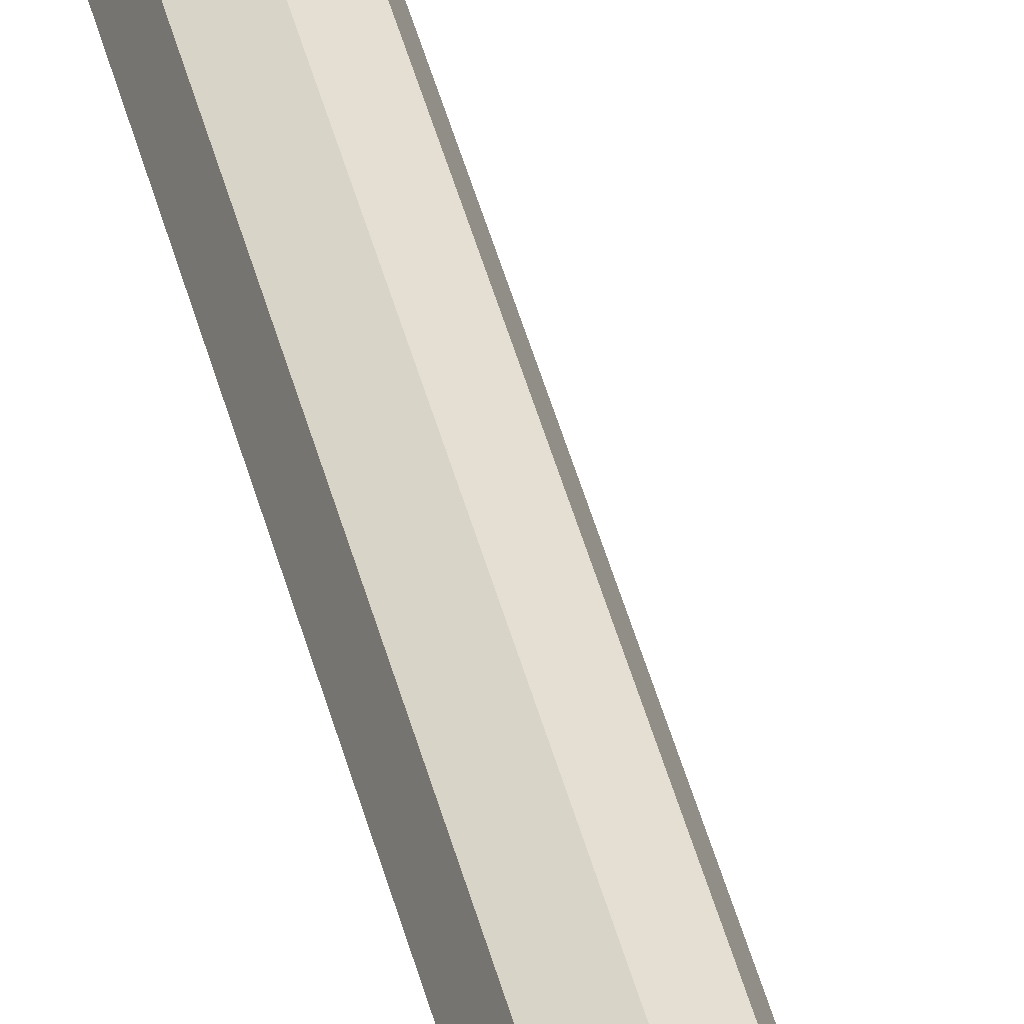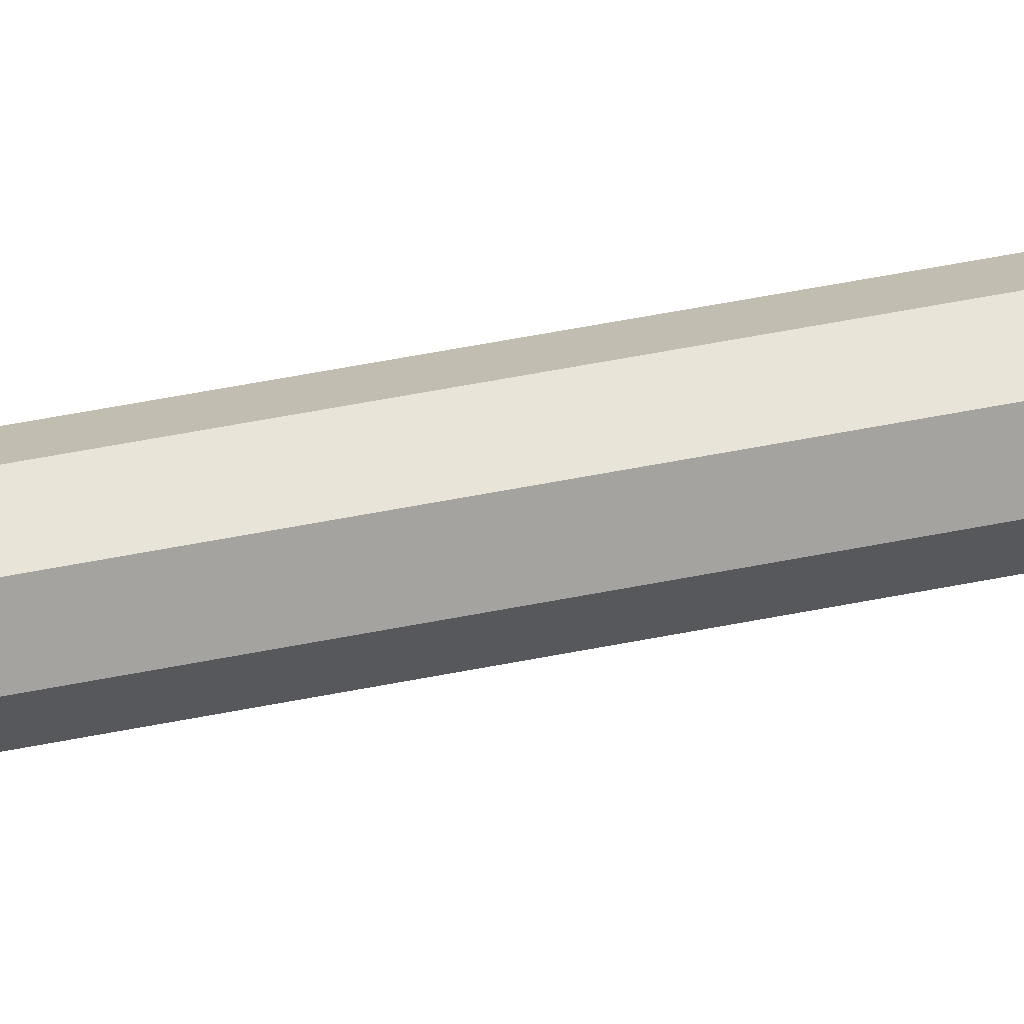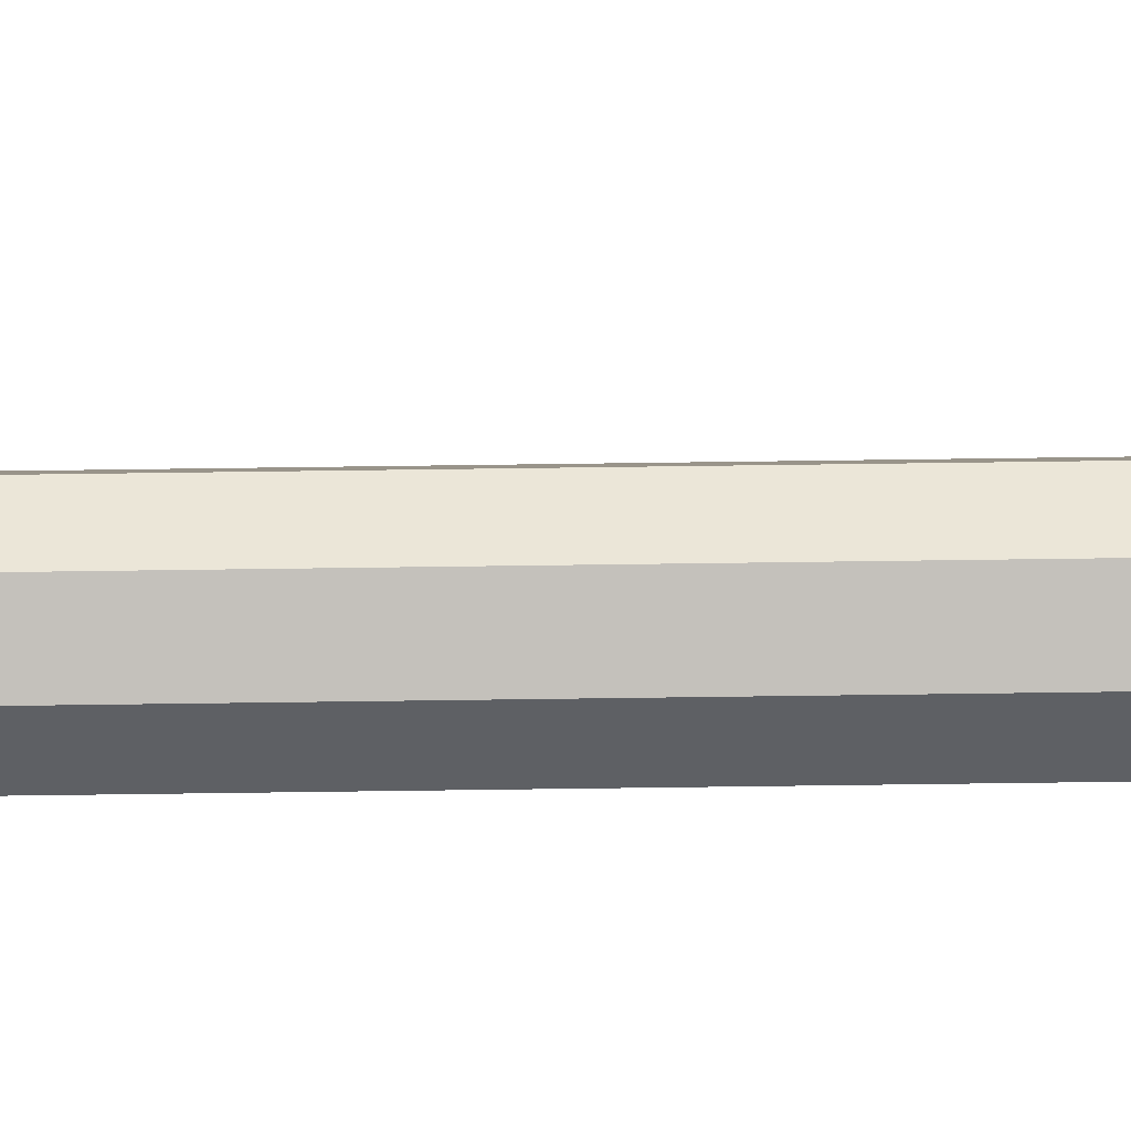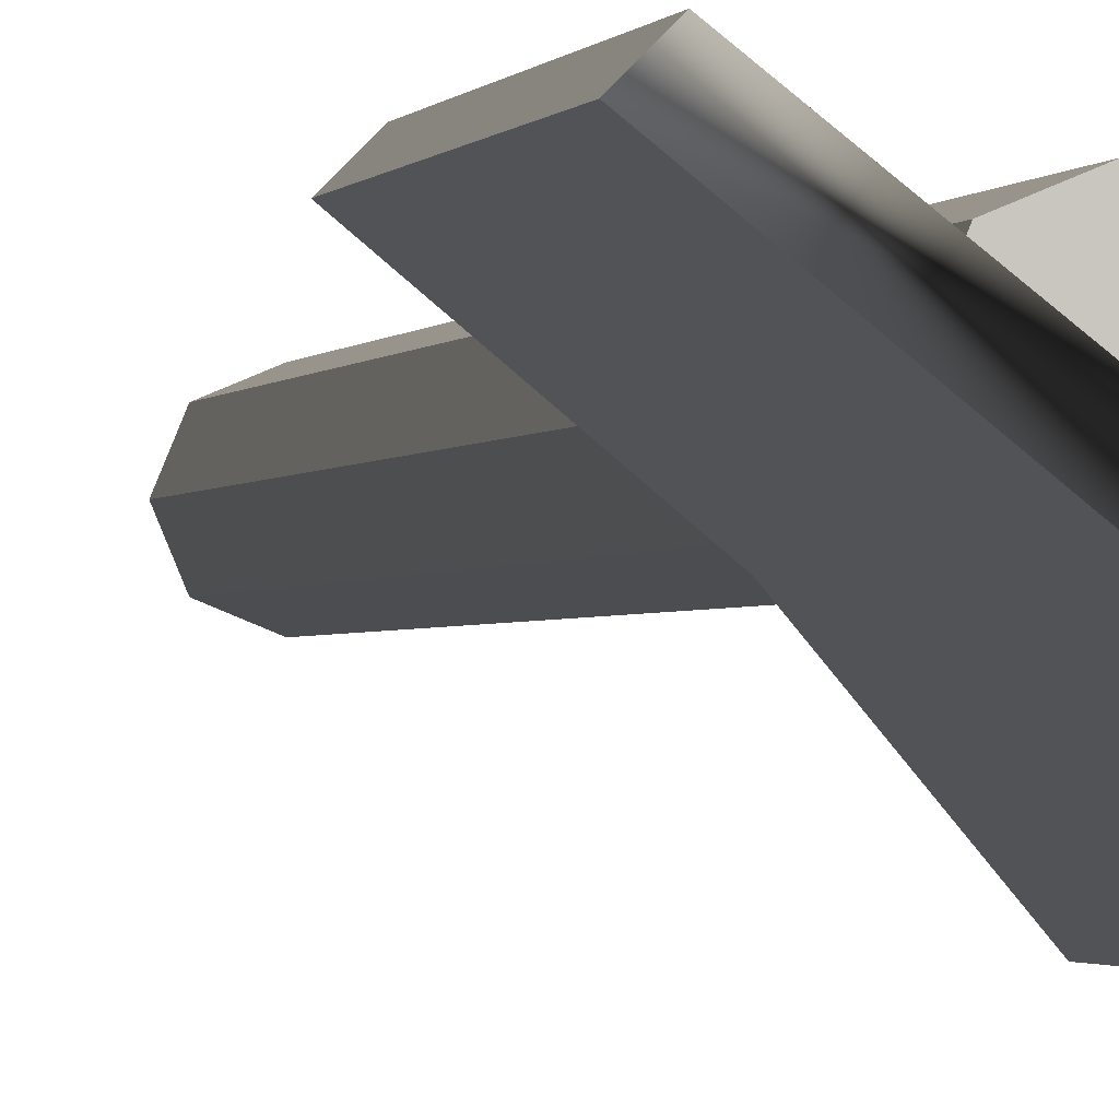
<metadata>
{"format":"obj","ext":"obj","renderer":"f3d","projection":"perspective","resolution":1024,"background":"white","views":[{"elev":42.3,"azim":-13.5,"up":"+Z"},{"elev":40.0,"azim":-105.0,"up":"+Z"},{"elev":-65.5,"azim":90.8,"up":"+Z"},{"elev":-0.6,"azim":174.0,"up":"+Z"}]}
</metadata>
<code>
o Cube.001
v 0.2295 1.3 -0.2295
v 0.3002 1.2 -0.1588
v 0.3143 1.2 -0.1729
v 0.2436 1.3 -0.2436
v 0.1729 1.2 -0.3143
v 0.1588 1.2 -0.3002
v 0.2436 0.8 -0.2436
v 0.3143 0.7 -0.1729
v 0.3002 0.7 -0.1588
v 0.2295 0.8 -0.2295
v 0.1729 0.7 -0.3143
v 0.1588 0.7 -0.3002
v 0.3002 0.8 -0.1588
v 0.2295 0.9 -0.2295
v 0.3002 0.9 -0.1588
v 0.2295 1 -0.2295
v 0.3002 1 -0.1588
v 0.2295 1.1 -0.2295
v 0.3002 1.1 -0.1588
v 0.2295 1.2 -0.2295
v 0.1588 0.8 -0.3002
v 0.1588 0.9 -0.3002
v 0.1588 1 -0.3002
v 0.1588 1.1 -0.3002
v 0.3143 0.8 -0.1729
v 0.3143 0.9 -0.1729
v 0.3143 1 -0.1729
v 0.3143 1.1 -0.1729
v 0.1729 0.8 -0.3143
v 0.1729 0.9 -0.3143
v 0.1729 1 -0.3143
v 0.1729 1.1 -0.3143
v 0.247 1.055 -0.2119
v 0.2367 1.055 -0.2367
v 0.2367 1.055 -0.2367
v 0.247 1.055 -0.2119
v 0.1871 1.055 -0.2367
v 0.1769 1.055 -0.2119
v 0.1769 1.055 -0.2119
v 0.1871 1.055 -0.2367
v 0.2119 1.055 -0.1769
v 0.2367 1.055 -0.1871
v 0.2367 1.055 -0.1871
v 0.2119 1.055 -0.1769
v 0.2119 1.055 -0.247
v 0.2119 1.055 -0.247
v 0.1871 1.055 -0.1871
v 0.1871 1.055 -0.1871
v 0.2119 -0.4997 -0.1769
v 0.2367 -0.4997 -0.1871
v 0.1871 -0.4997 -0.1871
v 0.247 -0.4997 -0.2119
v 0.2367 -0.4997 -0.2367
v 0.1769 -0.4997 -0.2119
v 0.2119 -0.4997 -0.247
v 0.1871 -0.4997 -0.2367
g Cube.001_Cube.001_Default_OBJ
f 1 2 3 4 5 6
f 7 8 9 10
f 11 7 10 12
f 9 13 14 10
f 13 15 16 14
f 15 17 18 16
f 17 19 20 18
f 19 2 1 20
f 10 14 21 12
f 14 16 22 21
f 16 18 23 22
f 18 20 24 23
f 20 1 6 24
f 8 25 13 9
f 25 26 15 13
f 26 27 17 15
f 27 28 19 17
f 28 3 2 19
f 12 21 29 11
f 21 22 30 29
f 22 23 31 30
f 23 24 32 31
f 24 6 5 32
f 33 34 35 36
f 37 38 39 40
f 41 42 43 44
f 34 45 46 35
f 38 47 48 39
f 42 33 36 43
f 45 37 38 47 41 42 33 34
f 44 49 50 43
f 45 37 40 46
f 47 41 44 48
f 48 51 49 44
f 36 52 53 35
f 43 50 52 36
f 39 54 51 48
f 46 55 56 40
f 40 56 54 39
f 35 53 55 46
g Cube.001_Cube.001_Anzeige
f 4 3 28 27 26 25 8 7
f 32 5 4 7 11 29 30 31

</code>
